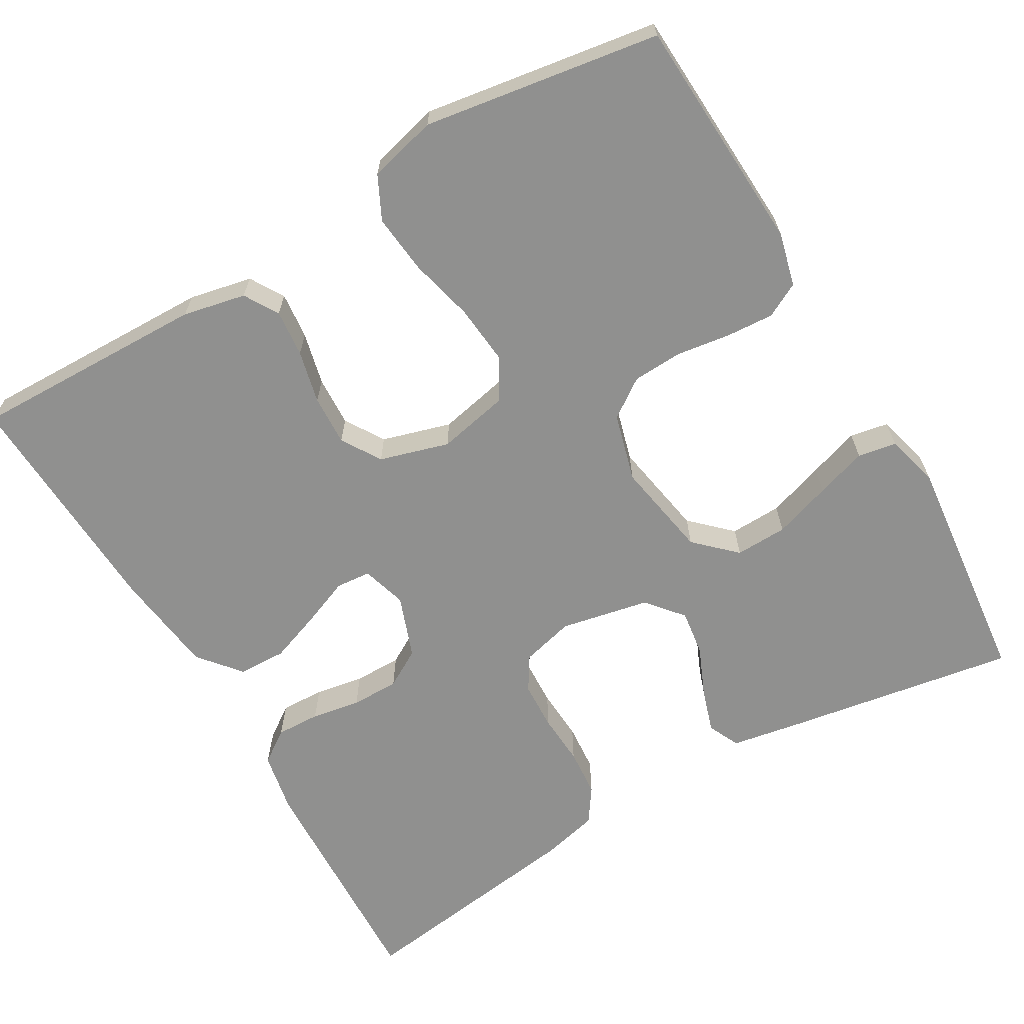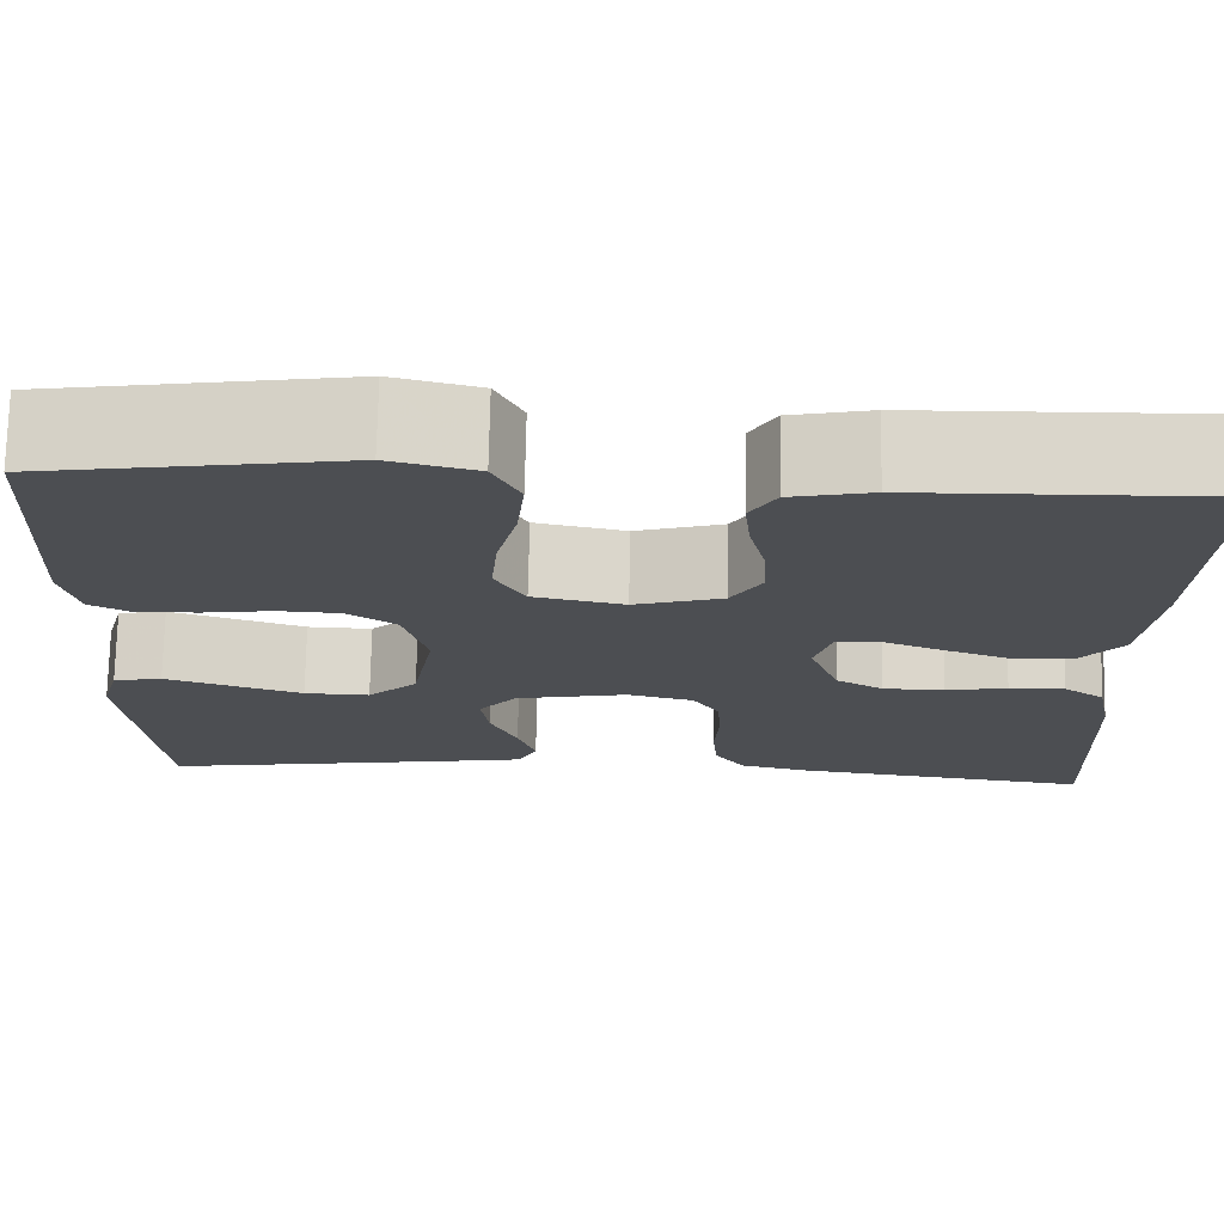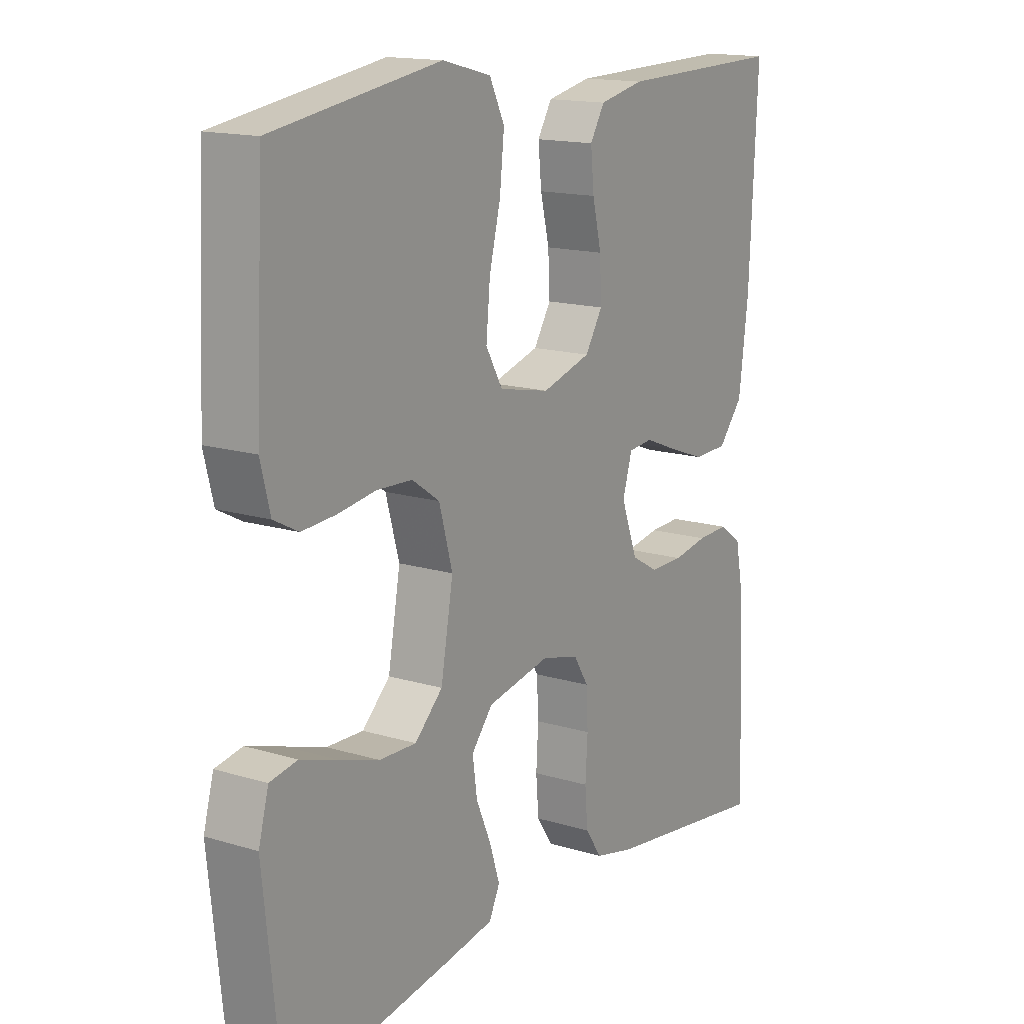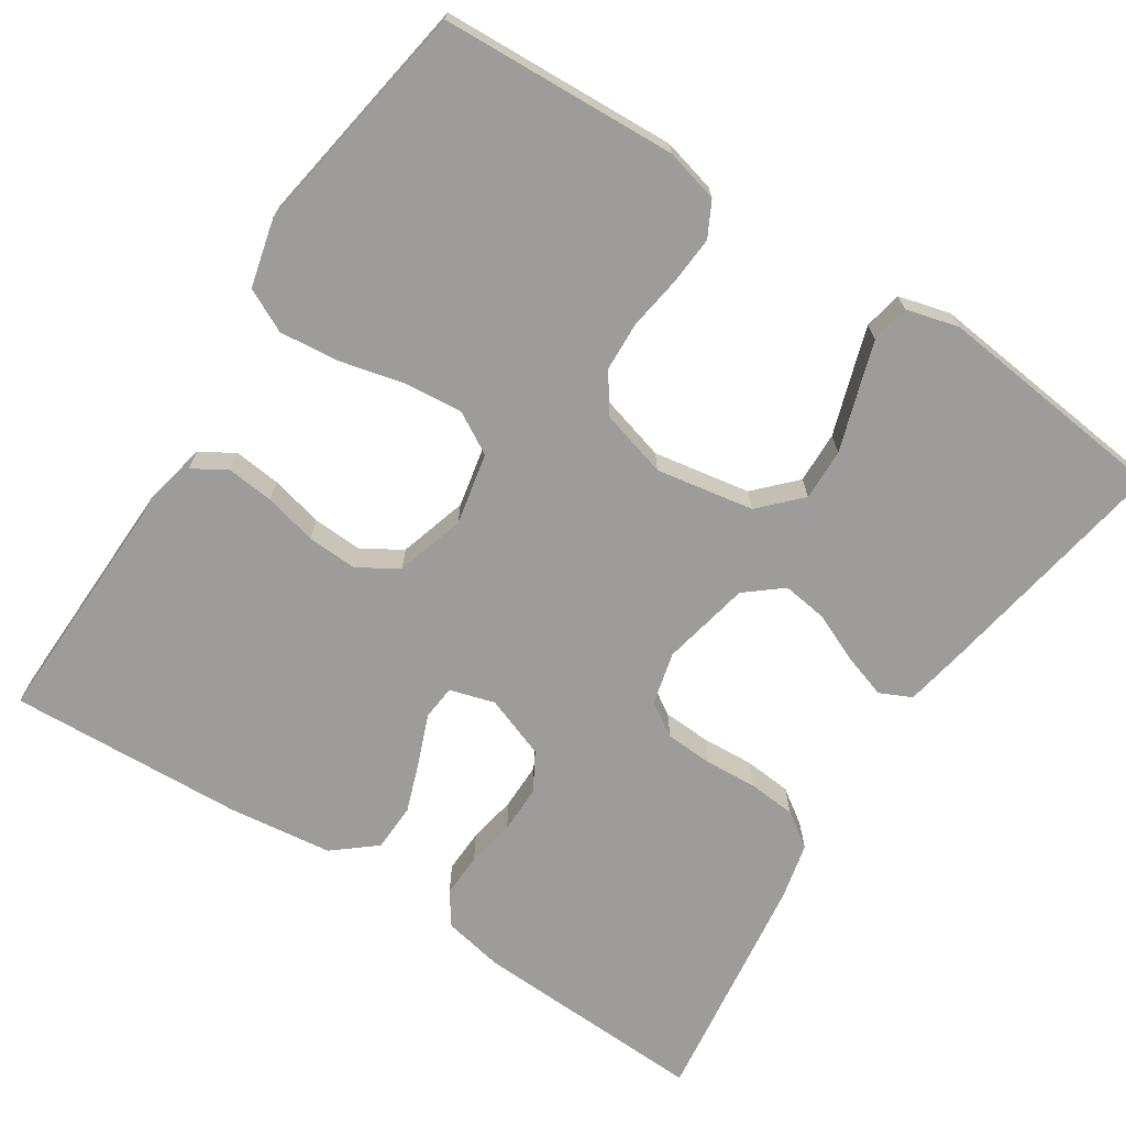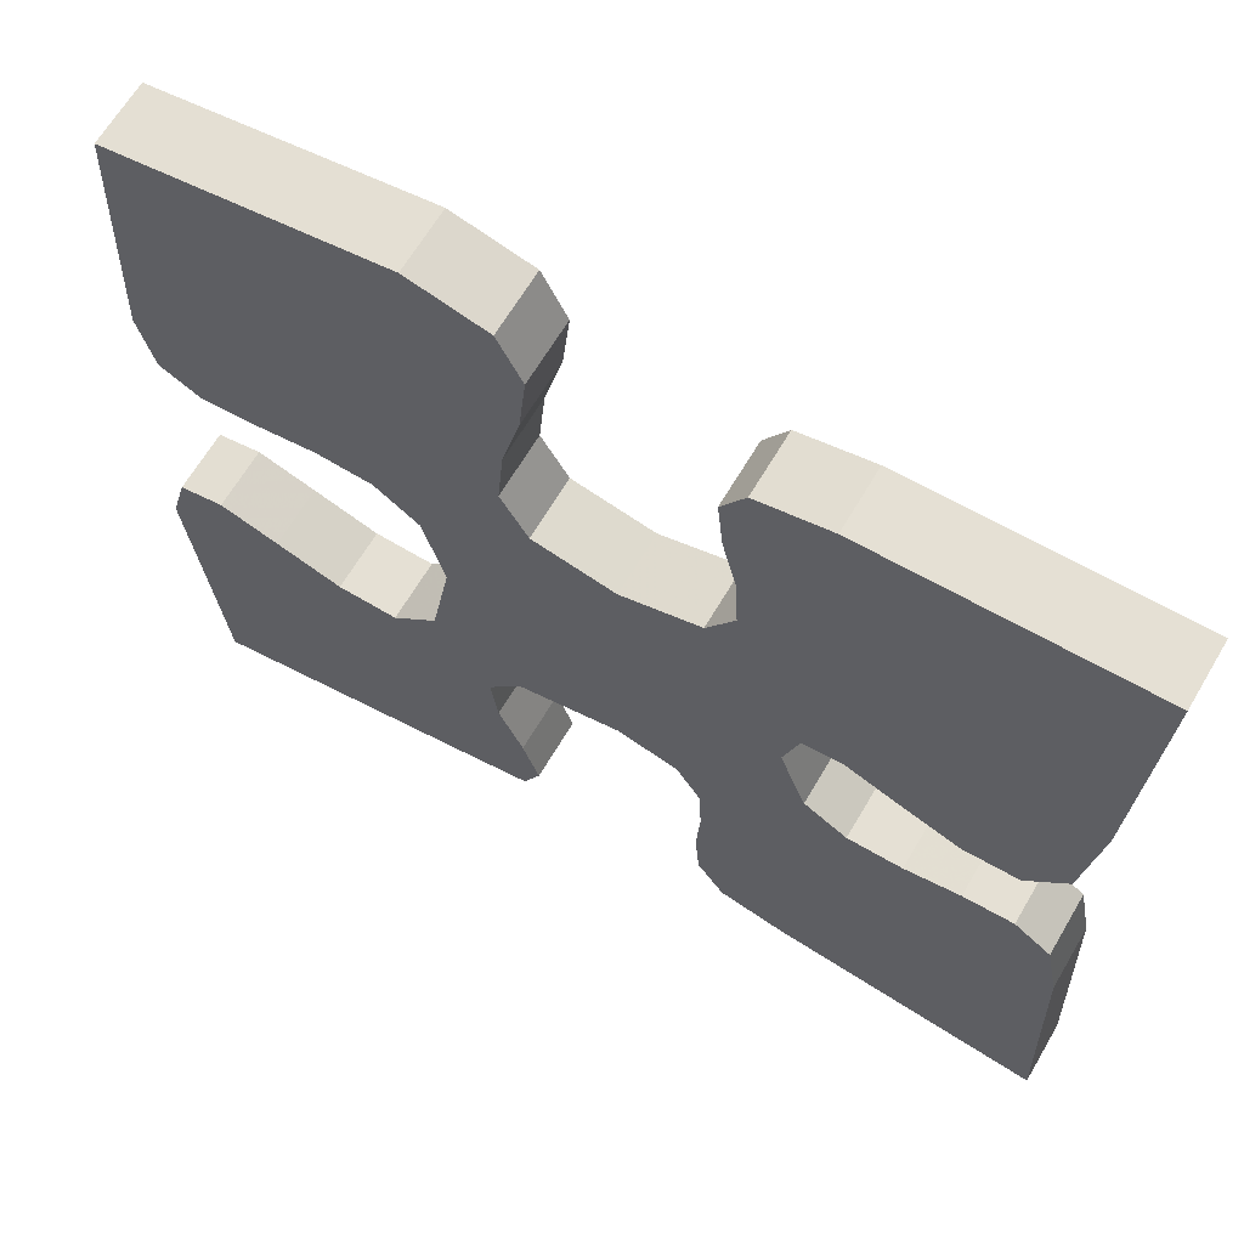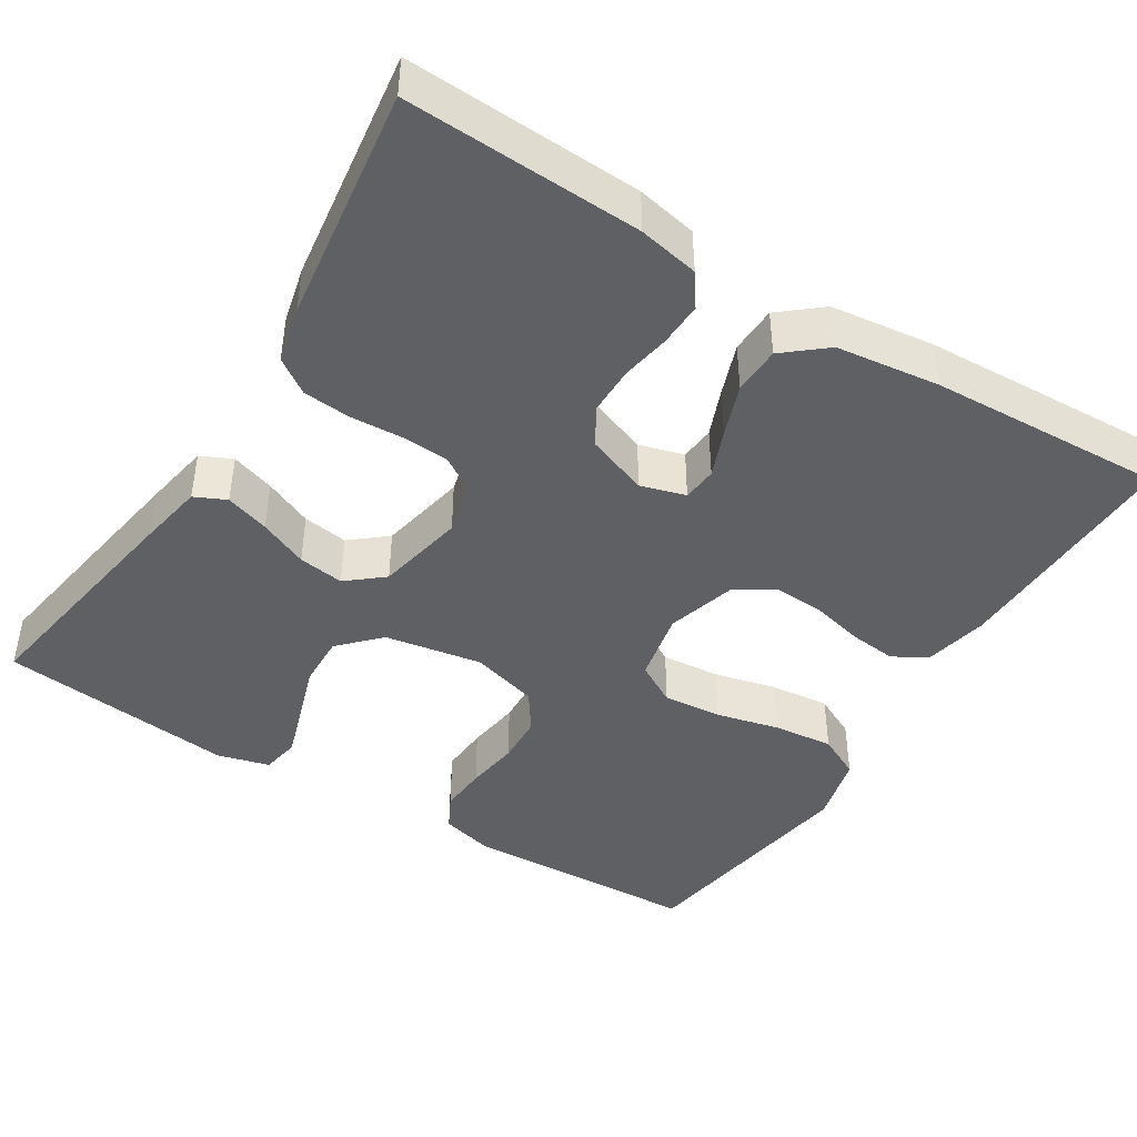
<metadata>
{"format":"obj","ext":"obj","renderer":"f3d","projection":"perspective","resolution":1024,"background":"white","views":[{"elev":-65.6,"azim":30.3,"up":"+Y"},{"elev":73.5,"azim":-178.8,"up":"+Z"},{"elev":15.3,"azim":122.8,"up":"+Z"},{"elev":-70.2,"azim":56.8,"up":"+Y"},{"elev":65.4,"azim":-149.5,"up":"+Z"},{"elev":-44.0,"azim":-122.0,"up":"+Y"}]}
</metadata>
<code>
v 0.5 0.07 -0.5
v 0.2 0.07 -0.45
v 0.117 0.07 -0.435
v 0.098 0.07 -0.395
v 0.116 0.07 -0.339
v 0.143 0.07 -0.277
v 0.151 0.07 -0.219
v 0.113 0.07 -0.173
v 0 0.07 -0.15
v -0.067 0.07 -0.167
v -0.094 0.07 -0.21
v -0.097 0.07 -0.271
v -0.093 0.07 -0.337
v -0.098 0.07 -0.398
v -0.128 0.07 -0.442
v -0.2 0.07 -0.459
v -0.5 0.07 -0.5
v -0.488 0.07 -0.2
v -0.473 0.07 -0.123
v -0.432 0.07 -0.094
v -0.376 0.07 -0.096
v -0.314 0.07 -0.107
v -0.253 0.07 -0.107
v -0.205 0.07 -0.079
v -0.176 0.07 0
v -0.193 0.07 0.057
v -0.237 0.07 0.061
v -0.297 0.07 0.037
v -0.363 0.07 0.013
v -0.424 0.07 0.015
v -0.468 0.07 0.068
v -0.485 0.07 0.2
v -0.5 0.07 0.5
v -0.2 0.07 0.493
v -0.12 0.07 0.476
v -0.094 0.07 0.433
v -0.1 0.07 0.373
v -0.116 0.07 0.306
v -0.119 0.07 0.242
v -0.088 0.07 0.192
v 0 0.07 0.166
v 0.091 0.07 0.185
v 0.121 0.07 0.238
v 0.114 0.07 0.313
v 0.094 0.07 0.394
v 0.086 0.07 0.47
v 0.113 0.07 0.525
v 0.2 0.07 0.547
v 0.5 0.07 0.5
v 0.515 0.07 0.2
v 0.498 0.07 0.132
v 0.454 0.07 0.109
v 0.393 0.07 0.113
v 0.325 0.07 0.123
v 0.262 0.07 0.12
v 0.213 0.07 0.086
v 0.189 0.07 0
v 0.211 0.07 -0.124
v 0.261 0.07 -0.172
v 0.327 0.07 -0.17
v 0.4 0.07 -0.146
v 0.465 0.07 -0.125
v 0.514 0.07 -0.134
v 0.532 0.07 -0.2
v 0.5 0 -0.5
v 0.2 0 -0.45
v 0.117 0 -0.435
v 0.098 0 -0.395
v 0.116 0 -0.339
v 0.143 0 -0.277
v 0.151 0 -0.219
v 0.113 0 -0.173
v 0 0 -0.15
v -0.067 0 -0.167
v -0.094 0 -0.21
v -0.097 0 -0.271
v -0.093 0 -0.337
v -0.098 0 -0.398
v -0.128 0 -0.442
v -0.2 0 -0.459
v -0.5 0 -0.5
v -0.488 0 -0.2
v -0.473 0 -0.123
v -0.432 0 -0.094
v -0.376 0 -0.096
v -0.314 0 -0.107
v -0.253 0 -0.107
v -0.205 0 -0.079
v -0.176 0 0
v -0.193 0 0.057
v -0.237 0 0.061
v -0.297 0 0.037
v -0.363 0 0.013
v -0.424 0 0.015
v -0.468 0 0.068
v -0.485 0 0.2
v -0.5 0 0.5
v -0.2 0 0.493
v -0.12 0 0.476
v -0.094 0 0.433
v -0.1 0 0.373
v -0.116 0 0.306
v -0.119 0 0.242
v -0.088 0 0.192
v 0 0 0.166
v 0.091 0 0.185
v 0.121 0 0.238
v 0.114 0 0.313
v 0.094 0 0.394
v 0.086 0 0.47
v 0.113 0 0.525
v 0.2 0 0.547
v 0.5 0 0.5
v 0.515 0 0.2
v 0.498 0 0.132
v 0.454 0 0.109
v 0.393 0 0.113
v 0.325 0 0.123
v 0.262 0 0.12
v 0.213 0 0.086
v 0.189 0 0
v 0.211 0 -0.124
v 0.261 0 -0.172
v 0.327 0 -0.17
v 0.4 0 -0.146
v 0.465 0 -0.125
v 0.514 0 -0.134
v 0.532 0 -0.2
f 4 5 6
f 3 4 6
f 2 3 6
f 1 2 6
f 64 1 6
f 63 64 6
f 62 63 6
f 61 62 6
f 60 61 6
f 59 60 6 7
f 58 59 7 8
f 57 58 8 9
f 56 57 9 10
f 52 53 54
f 51 52 54
f 50 51 54
f 49 50 54
f 48 49 54
f 47 48 54
f 46 47 54
f 45 46 54
f 44 45 54
f 43 44 54 55
f 42 43 55 56
f 36 37 38
f 35 36 38
f 34 35 38
f 33 34 38
f 32 33 38
f 31 32 38
f 30 31 38
f 29 30 38
f 28 29 38
f 27 28 38
f 26 27 38 39
f 25 26 39 40
f 20 21 22
f 19 20 22
f 18 19 22
f 17 18 22
f 16 17 22
f 15 16 22
f 14 15 22
f 13 14 22
f 12 13 22
f 11 12 22 23
f 10 11 23 24
f 10 24 25
f 56 10 25
f 42 56 25
f 41 42 25
f 25 40 41
f 70 69 68
f 70 68 67
f 70 67 66
f 70 66 65
f 70 65 128
f 70 128 127
f 70 127 126
f 70 126 125
f 70 125 124
f 71 70 124 123
f 72 71 123 122
f 73 72 122 121
f 74 73 121 120
f 118 117 116
f 118 116 115
f 118 115 114
f 118 114 113
f 118 113 112
f 118 112 111
f 118 111 110
f 118 110 109
f 118 109 108
f 119 118 108 107
f 120 119 107 106
f 102 101 100
f 102 100 99
f 102 99 98
f 102 98 97
f 102 97 96
f 102 96 95
f 102 95 94
f 102 94 93
f 102 93 92
f 102 92 91
f 103 102 91 90
f 104 103 90 89
f 86 85 84
f 86 84 83
f 86 83 82
f 86 82 81
f 86 81 80
f 86 80 79
f 86 79 78
f 86 78 77
f 86 77 76
f 87 86 76 75
f 88 87 75 74
f 89 88 74
f 89 74 120
f 89 120 106
f 89 106 105
f 105 104 89
f 1 65 66 2
f 2 66 67 3
f 3 67 68 4
f 4 68 69 5
f 5 69 70 6
f 6 70 71 7
f 7 71 72 8
f 8 72 73 9
f 9 73 74 10
f 10 74 75 11
f 11 75 76 12
f 12 76 77 13
f 13 77 78 14
f 14 78 79 15
f 15 79 80 16
f 16 80 81 17
f 17 81 82 18
f 18 82 83 19
f 19 83 84 20
f 20 84 85 21
f 21 85 86 22
f 22 86 87 23
f 23 87 88 24
f 24 88 89 25
f 25 89 90 26
f 26 90 91 27
f 27 91 92 28
f 28 92 93 29
f 29 93 94 30
f 30 94 95 31
f 31 95 96 32
f 32 96 97 33
f 33 97 98 34
f 34 98 99 35
f 35 99 100 36
f 36 100 101 37
f 37 101 102 38
f 38 102 103 39
f 39 103 104 40
f 40 104 105 41
f 41 105 106 42
f 42 106 107 43
f 43 107 108 44
f 44 108 109 45
f 45 109 110 46
f 46 110 111 47
f 47 111 112 48
f 48 112 113 49
f 49 113 114 50
f 50 114 115 51
f 51 115 116 52
f 52 116 117 53
f 53 117 118 54
f 54 118 119 55
f 55 119 120 56
f 56 120 121 57
f 57 121 122 58
f 58 122 123 59
f 59 123 124 60
f 60 124 125 61
f 61 125 126 62
f 62 126 127 63
f 63 127 128 64
f 64 128 65 1

</code>
